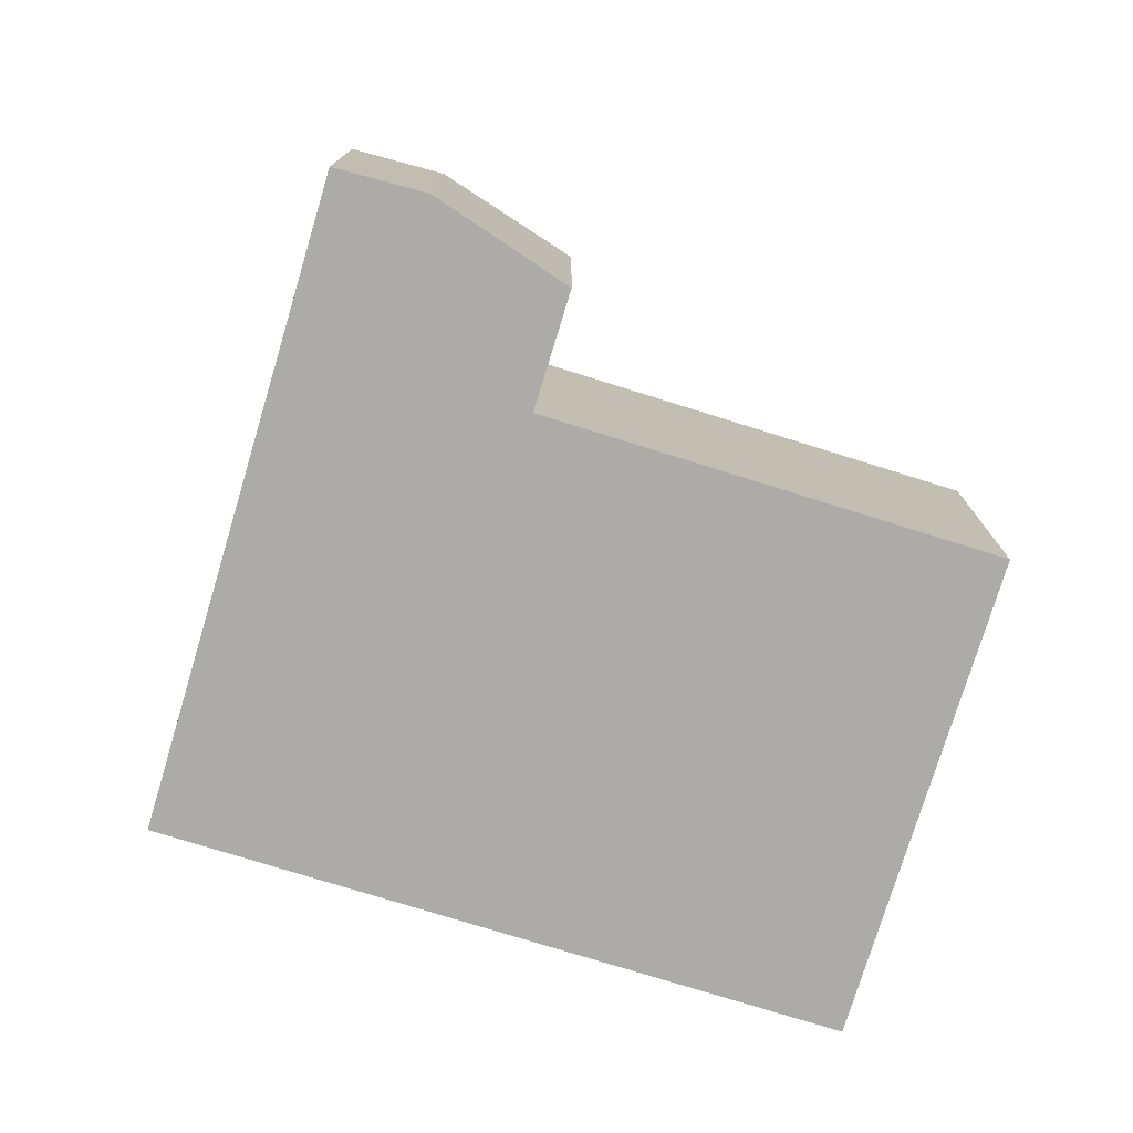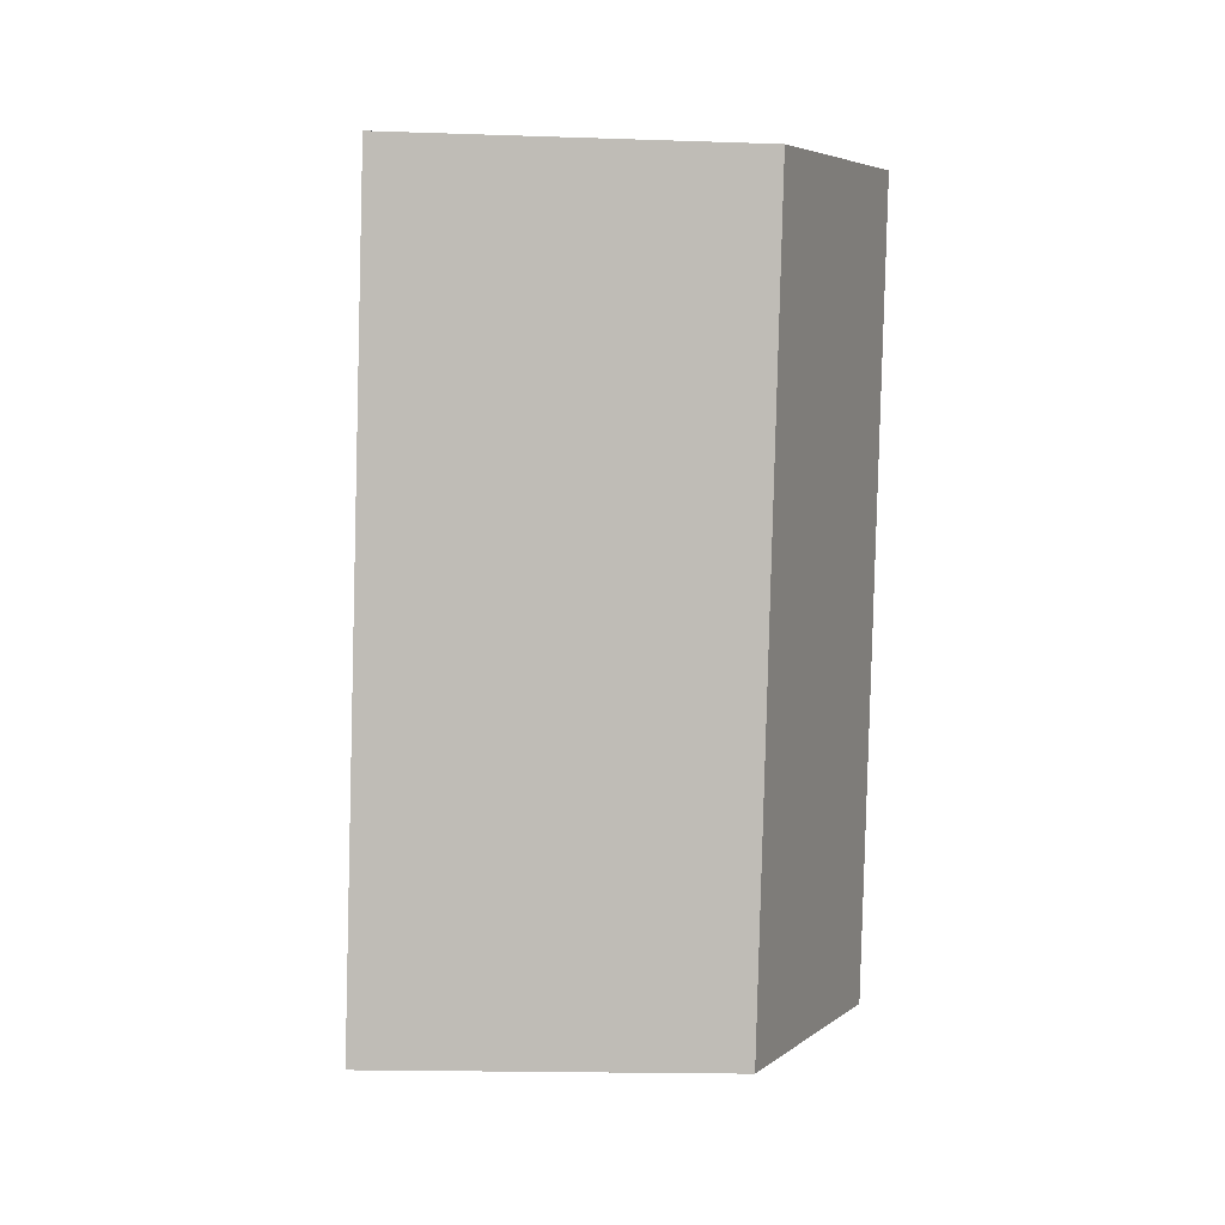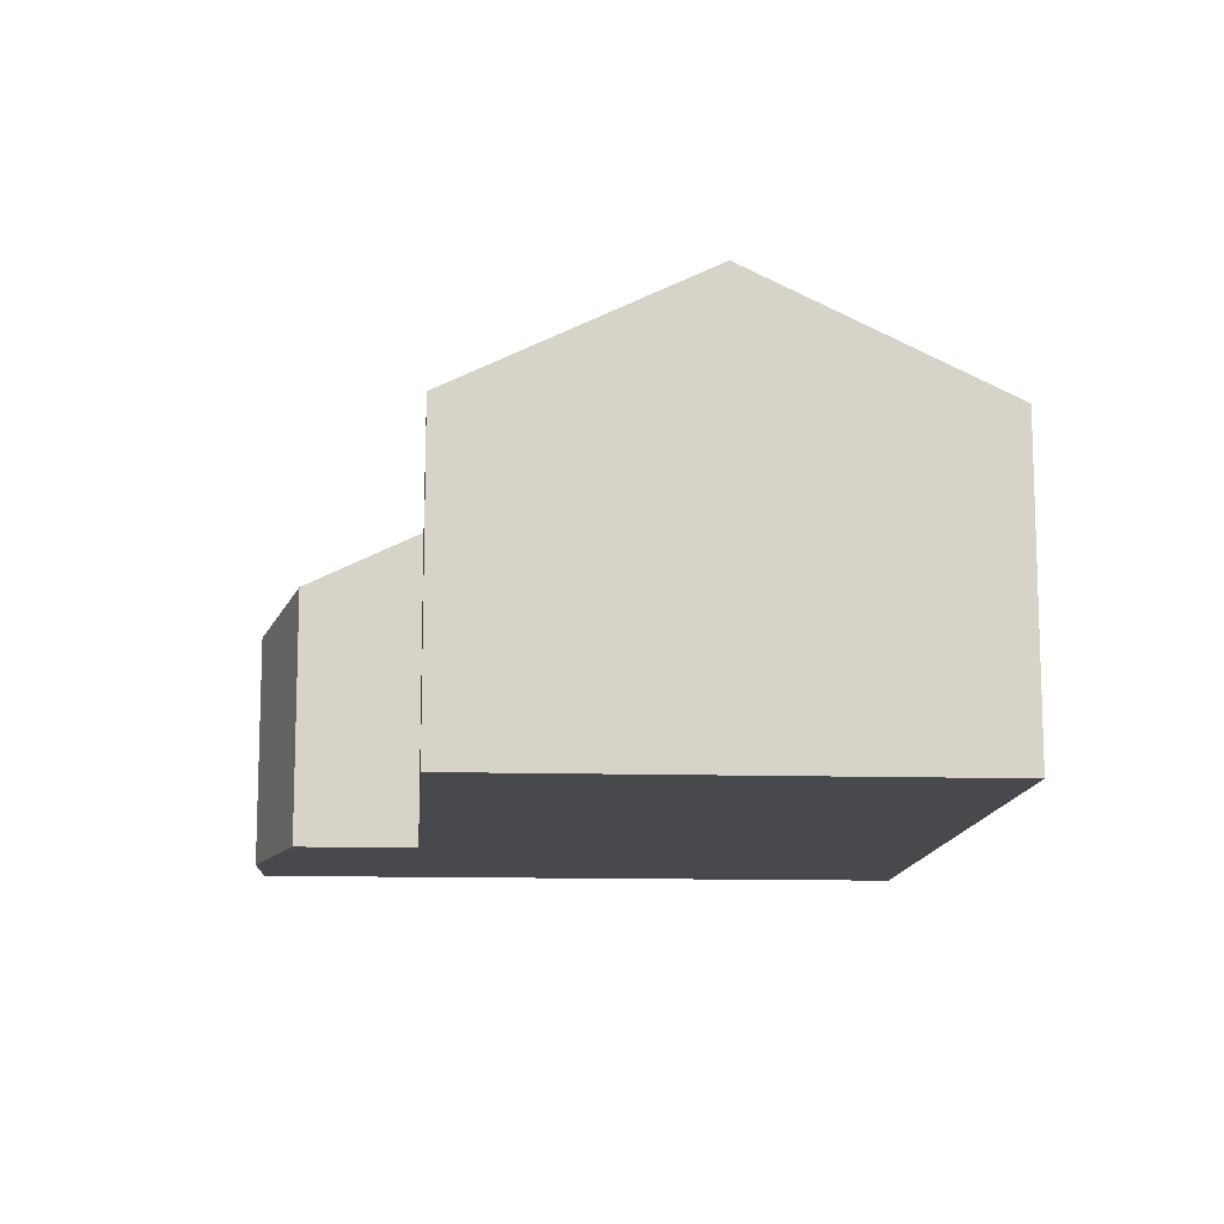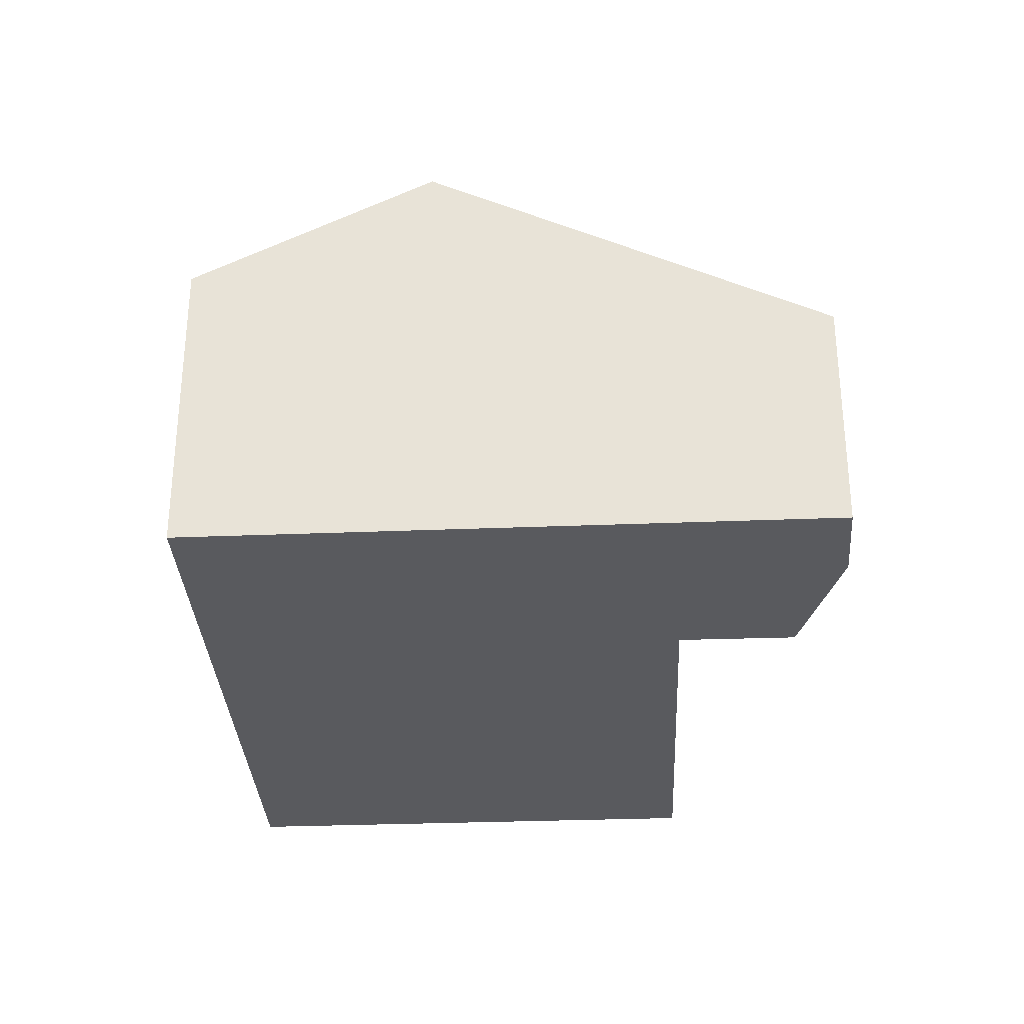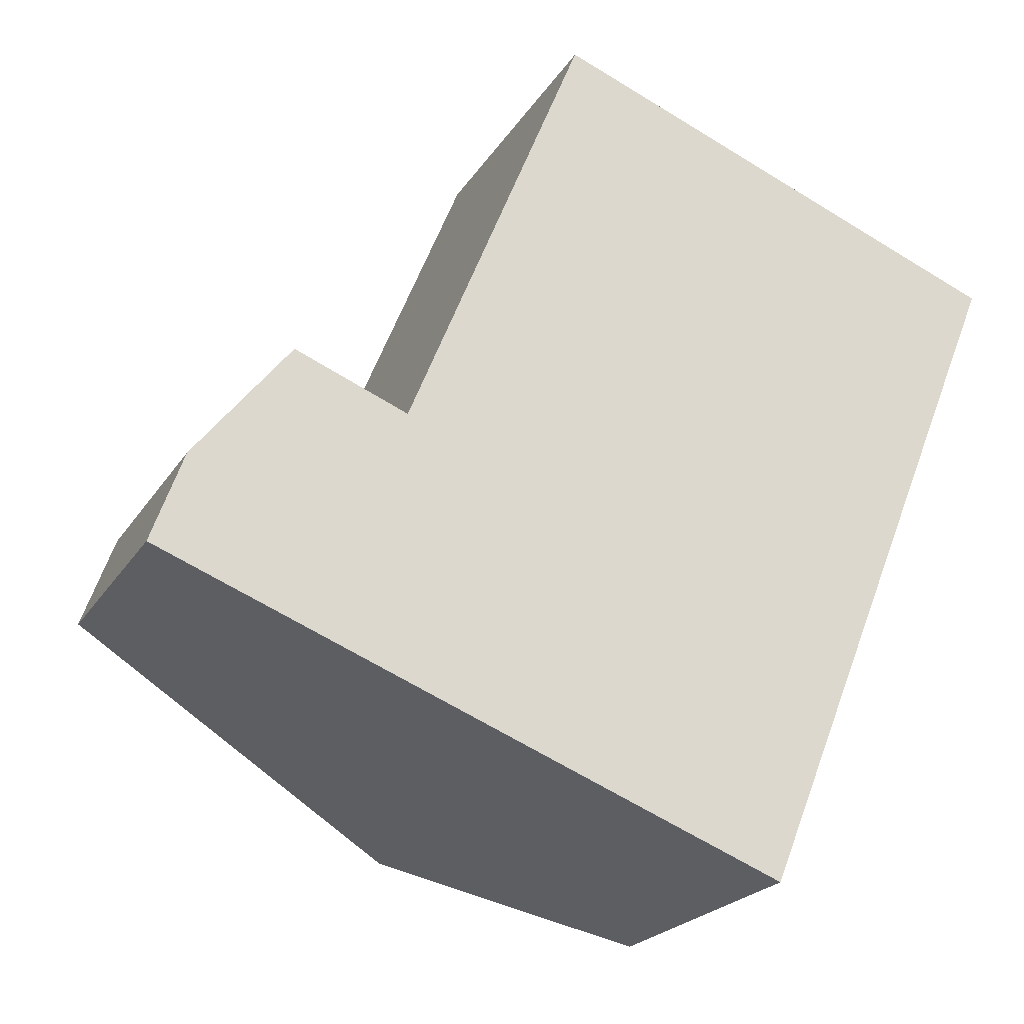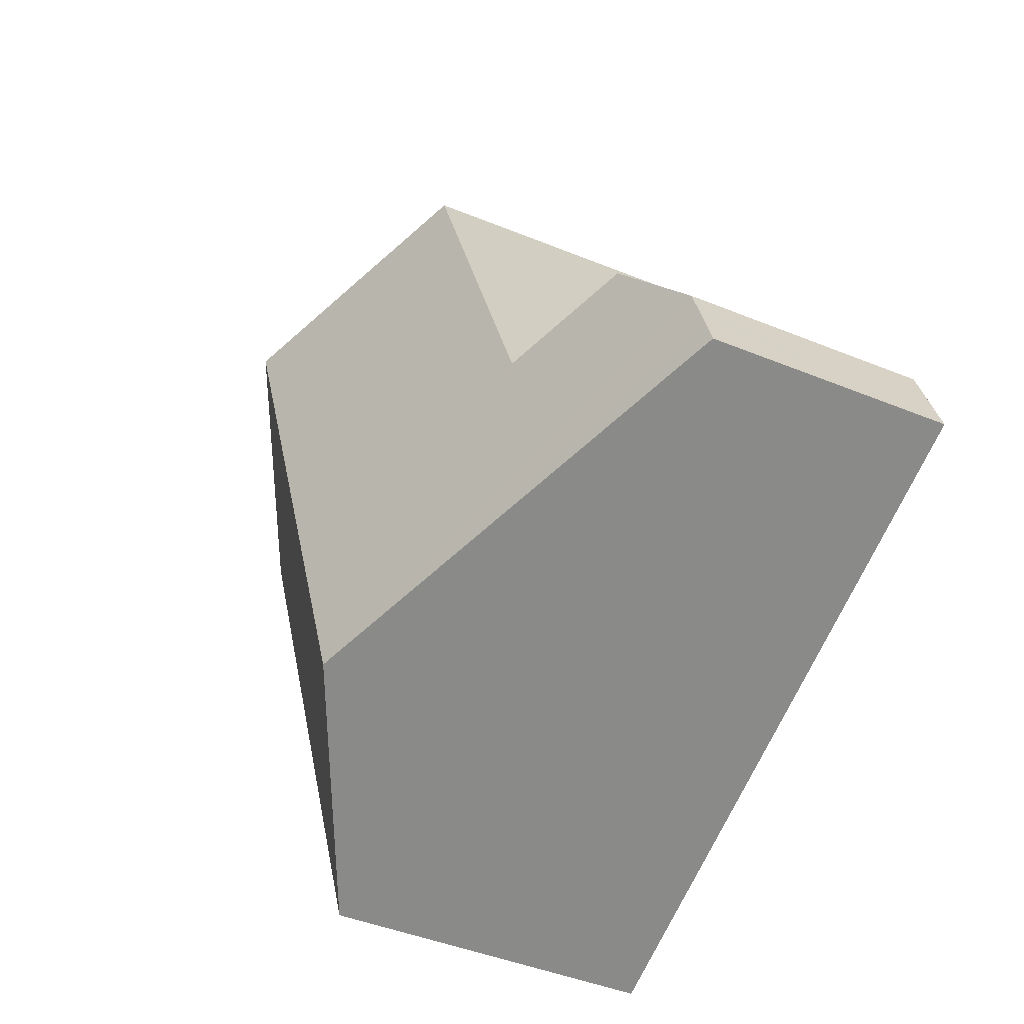
<metadata>
{"format":"obj","ext":"obj","renderer":"f3d","projection":"perspective","resolution":1024,"background":"white","views":[{"elev":-76.4,"azim":-85.3,"up":"+Y"},{"elev":-16.5,"azim":85.9,"up":"+Z"},{"elev":-12.5,"azim":17.7,"up":"+Y"},{"elev":-31.3,"azim":-155.3,"up":"+Y"},{"elev":-22.0,"azim":-23.7,"up":"+Z"},{"elev":-43.6,"azim":-115.9,"up":"+Z"}]}
</metadata>
<code>
v  12.15 11.12 1.916
v  11.25 8.367 15.13
v  16.62 11.12 13.01
v  10.66 8.064 15.36
v  6.169 8.058 4.259
v  9.82 11.12 -3.85
v  6.149 8.058 4.21
v  6.057 8.011 4.247
v  3.27 6.579 5.367
v  0.817 6.045 2.284
v  0.323 6.072 0.904
v  3.75 8.011 -1.47
v  0 6.091 3.73e-16
v  18.12 8.058 -0.427
v  22.59 8.058 10.65
v  15.8 8.058 -6.193
v  0 0 0
v  0.817 -1.399e-16 2.284
v  0.323 -5.535e-17 0.904
v  6.149 -2.578e-16 4.21
v  10.66 -9.407e-16 15.36
v  6.169 -2.608e-16 4.259
v  3.27 -3.286e-16 5.367
v  6.057 -2.601e-16 4.247
v  11.25 -9.266e-16 15.13
v  16.62 -7.968e-16 13.01
v  22.59 -6.524e-16 10.65
v  18.12 2.615e-17 -0.427
v  15.8 3.792e-16 -6.193
v  9.82 2.357e-16 -3.85
v  3.75 9.001e-17 -1.47
g defaultobject
f 1 2 3
f 2 1 4
f 4 1 5
f 5 1 6
f 5 6 7
f 7 6 8
f 8 6 9
f 9 6 10
f 10 6 11
f 11 6 12
f 11 12 13
f 14 3 15
f 3 14 1
f 1 14 16
f 1 16 6
f 17 11 13
f 11 17 10
f 10 17 18
f 18 17 19
f 20 5 7
f 5 20 4
f 4 20 21
f 21 20 22
f 10 23 9
f 23 10 18
f 8 20 7
f 20 8 9
f 20 9 23
f 20 23 24
f 21 2 4
f 2 21 3
f 3 21 15
f 15 21 25
f 15 25 26
f 15 26 27
f 27 14 15
f 14 27 28
f 14 28 16
f 16 28 29
f 29 6 16
f 6 29 12
f 12 29 30
f 12 30 31
f 12 31 13
f 13 31 17
f 26 28 27
f 28 26 25
f 28 25 21
f 28 21 22
f 28 22 29
f 29 22 30
f 30 22 20
f 30 20 24
f 30 24 23
f 30 23 31
f 31 23 18
f 31 18 17
f 17 18 19

</code>
